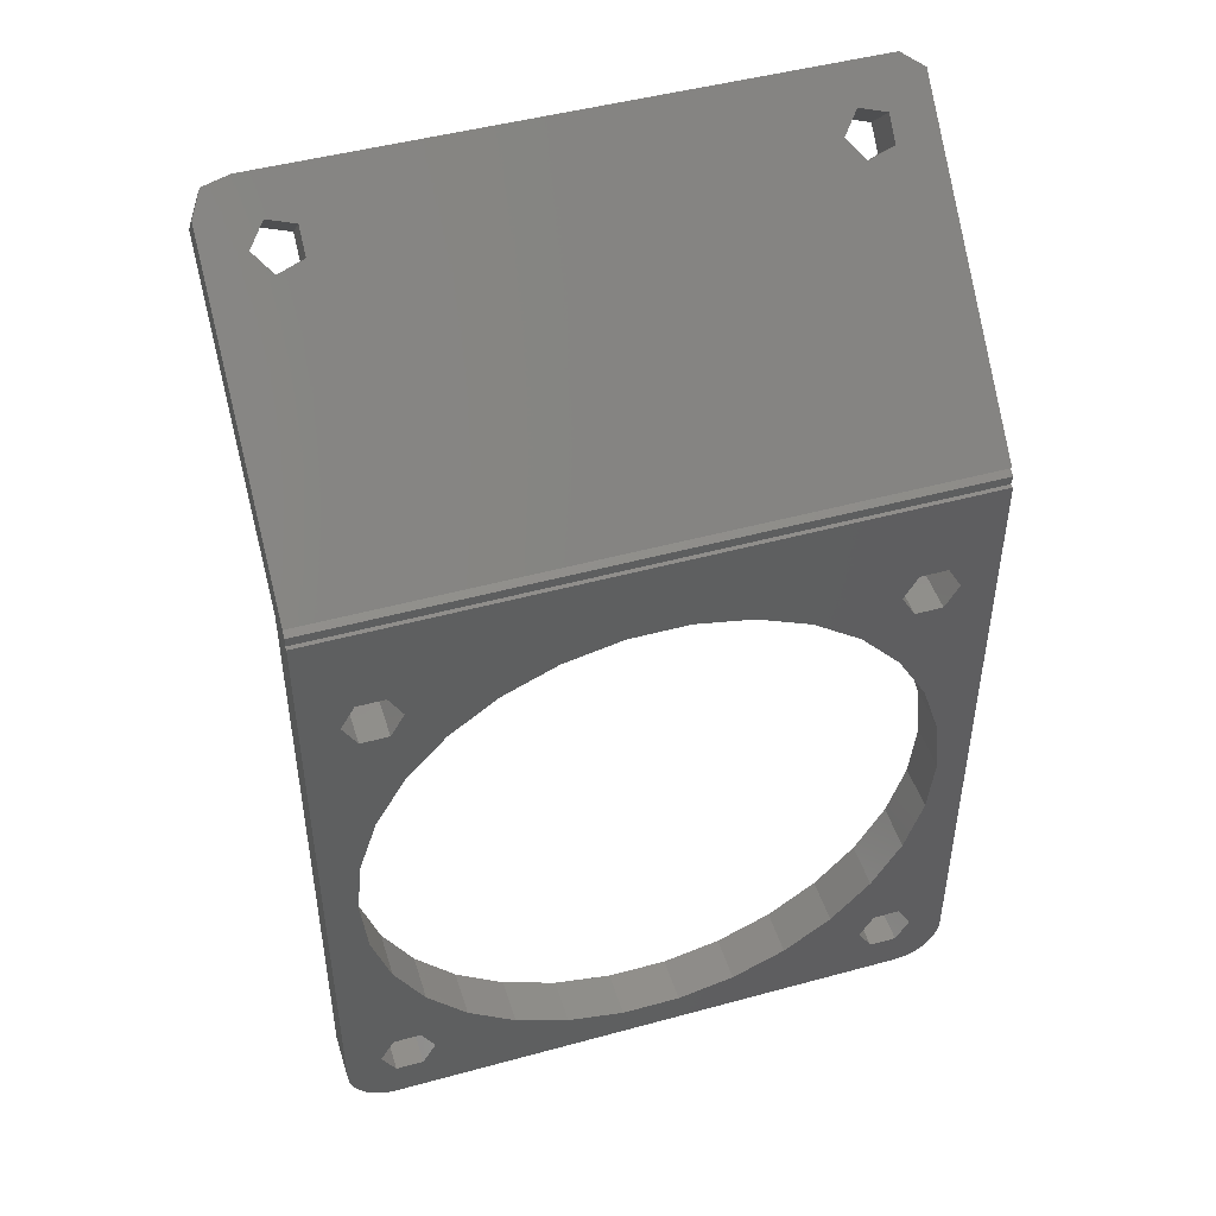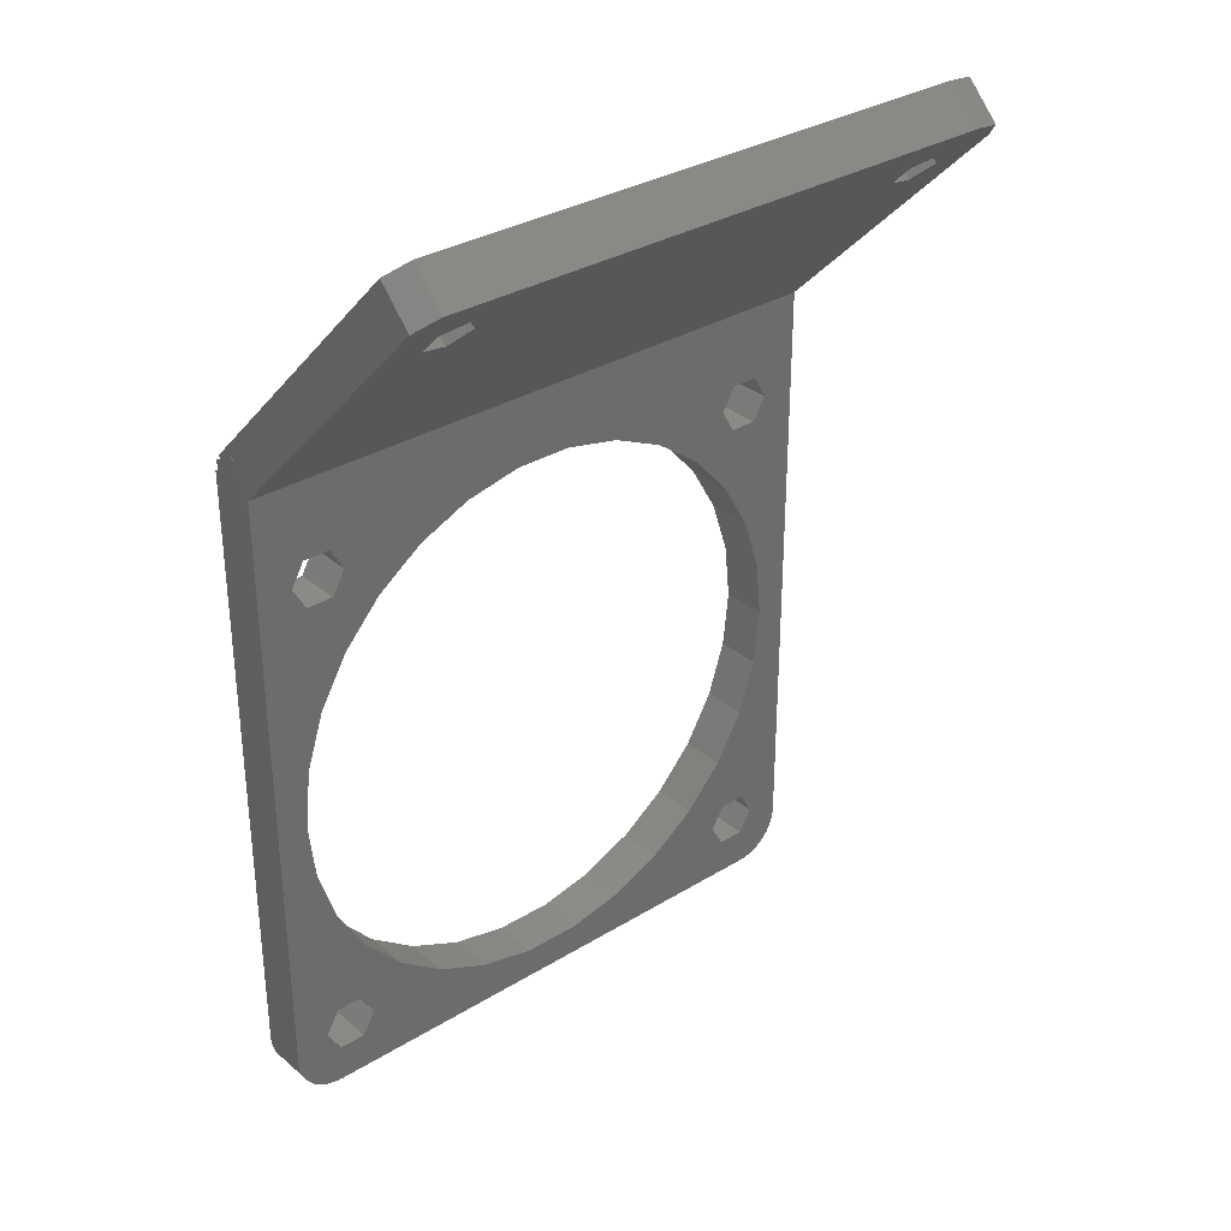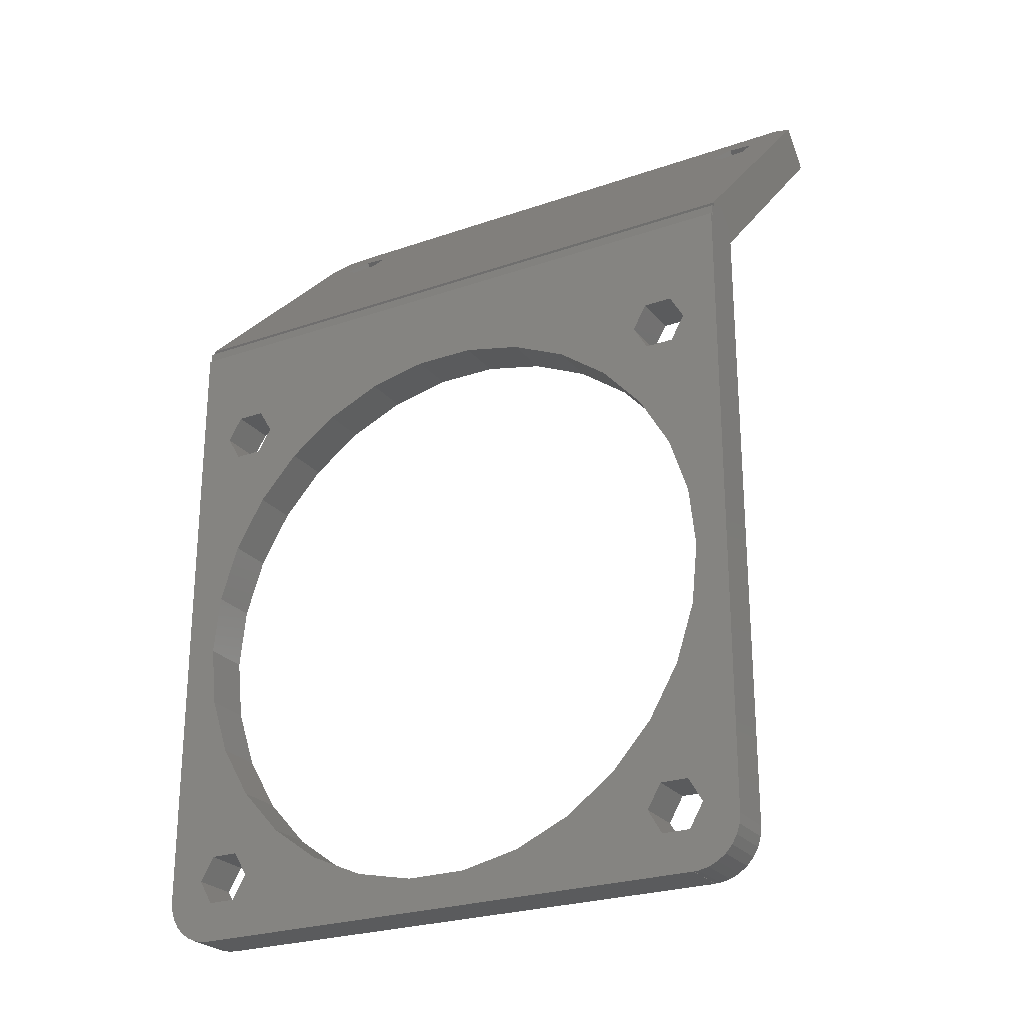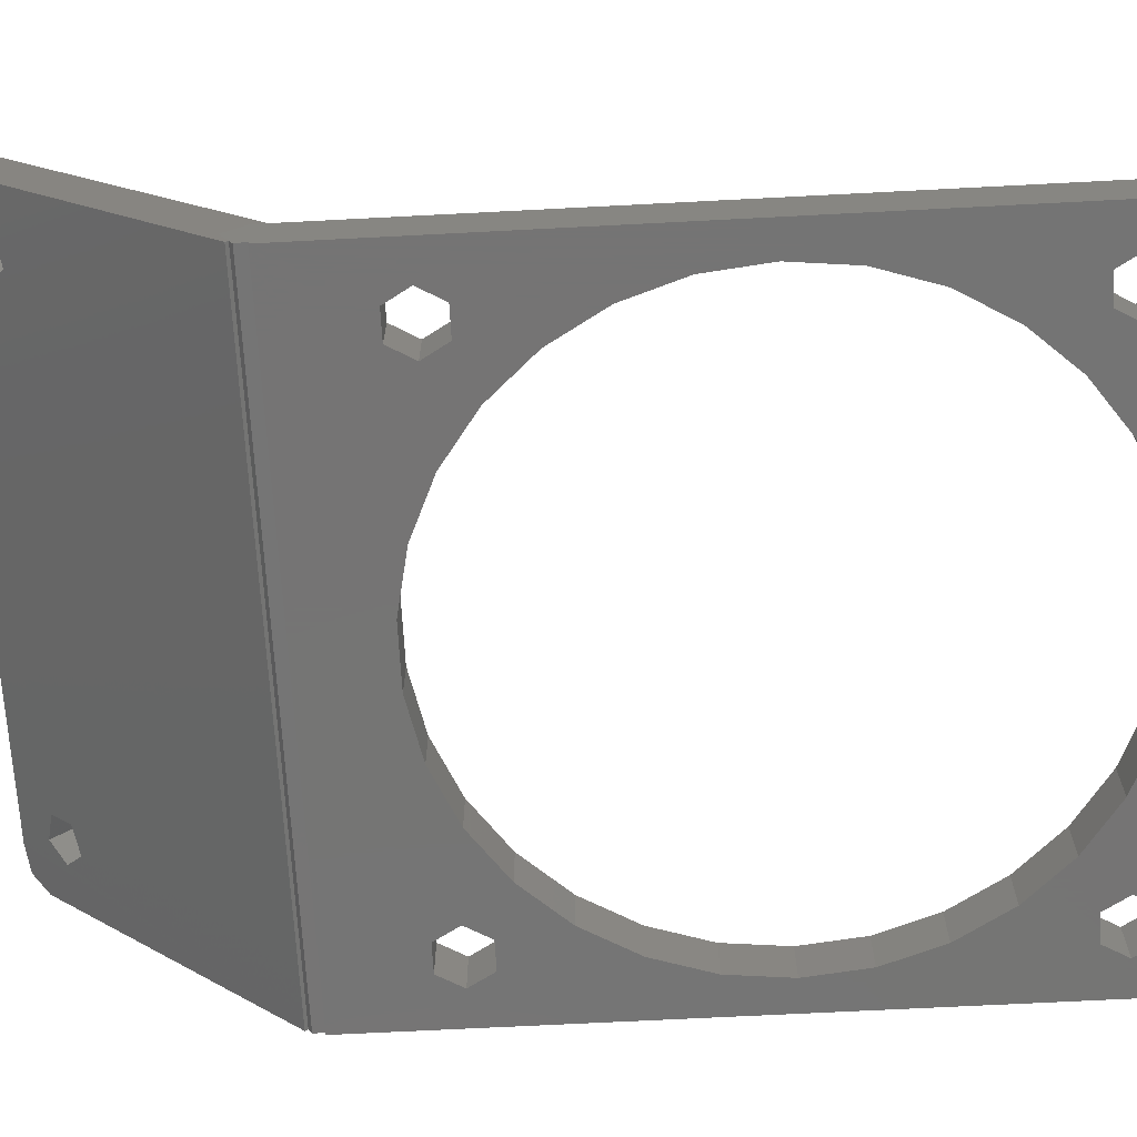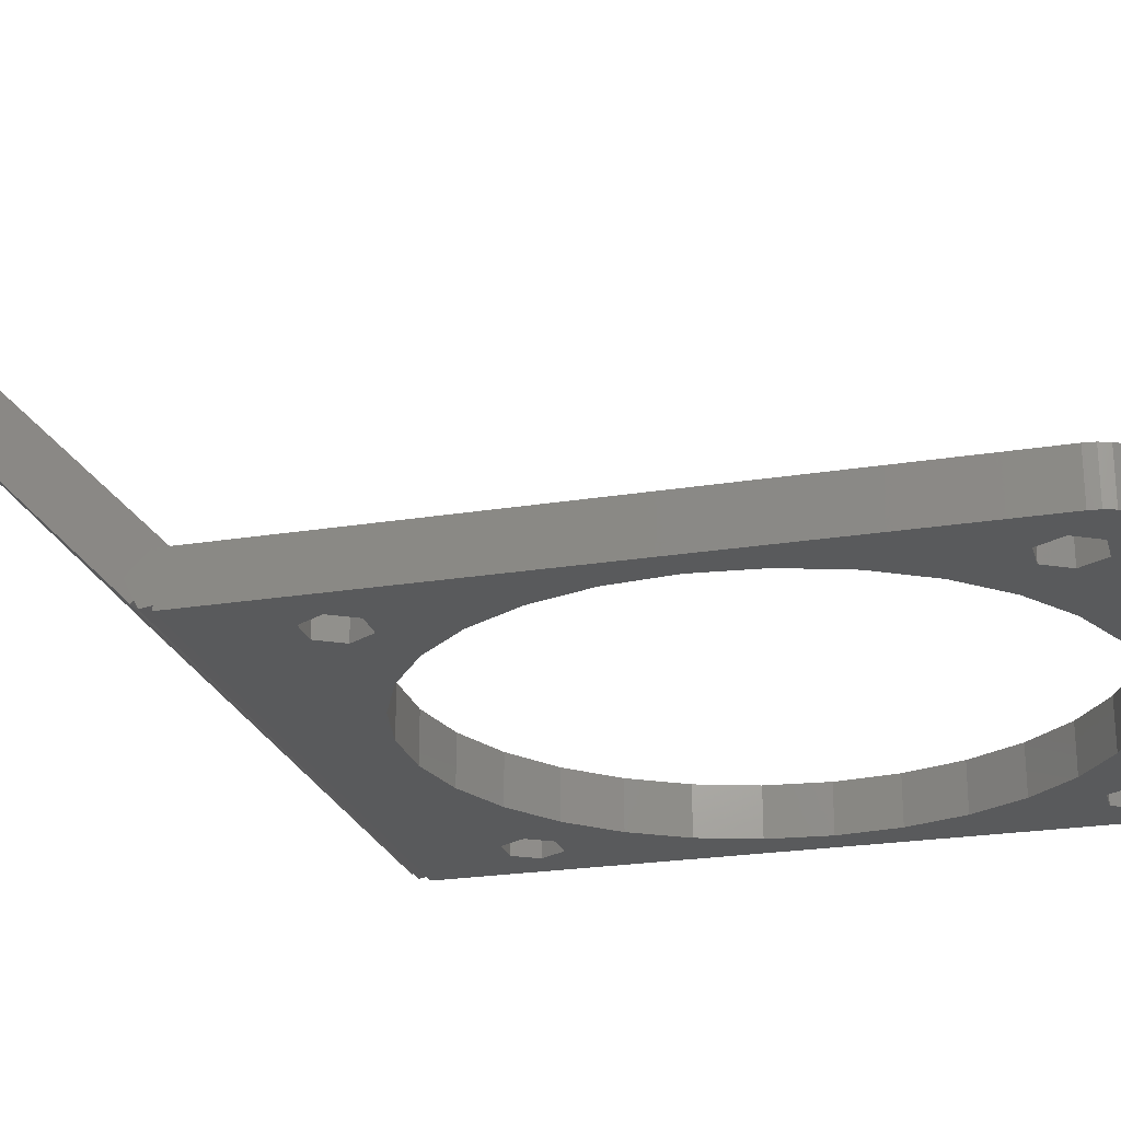
<metadata>
{"format":"stl","ext":"stl","renderer":"f3d","projection":"perspective","resolution":1024,"background":"white","views":[{"elev":47.1,"azim":162.8,"up":"+Y"},{"elev":32.1,"azim":-40.7,"up":"+Y"},{"elev":-25.2,"azim":-150.7,"up":"+Y"},{"elev":-66.9,"azim":-87.0,"up":"+Z"},{"elev":-23.7,"azim":-74.9,"up":"+Z"}]}
</metadata>
<code>
# stl→obj: 217 verts, 460 faces
v -20 0.2347 3.482
v -20 1.482 2.235
v -20 -0.9023 2.902
v -20 -1.776e-15 2
v -20 0.681 0.6635
v -20 -1.776e-15 0.7713
v -19.99 0.2347 3.482
v -19.99 1.482 2.235
v -20 -1.776e-15 3.362
v -19.99 -1.776e-15 3.362
v -20 -40 3.5
v -20 -1.776e-15 3.5
v -20 -40 0.5
v -20 -1.776e-15 0.5
v 20 -1.776e-15 0.7713
v 20 -1.776e-15 0.5
v 20 0.681 0.6635
v 20 -1.061 0.9393
v -20 0.95 1.191
v -20 0.9023 1.098
v 20 0.9023 1.098
v -20 1.131 1.01
v -19.8 14.4 18.52
v -19.99 -1.776e-15 3.5
v -20 -0.6213 3.5
v -19.93 -40.62 3.5
v -19.93 -40.62 0.5
v 5.562 -5.881 0.5
v 18 -23 0.5
v 20 -40 0.5
v 16.88 -40.52 0.5
v 19.93 -40.62 0.5
v 1.882 -40.9 0.5
v 19.74 -41.22 0.5
v -1.882 -40.9 0.5
v 19.43 -41.76 0.5
v 19.01 -42.23 0.5
v 18.5 -42.6 0.5
v 17.93 -42.85 0.5
v 17.31 -42.98 0.5
v 17 -42.98 0.5
v 17 -43 0.5
v -17 -42.98 0.5
v -17 -43 0.5
v -17.75 -39 0.5
v -16.88 -37.48 0.5
v -17.31 -42.98 0.5
v -17.93 -42.85 0.5
v -18.5 -42.6 0.5
v -19.01 -42.23 0.5
v -19.43 -41.76 0.5
v -19.74 -41.22 0.5
v -18 -23 0.5
v -17.61 -26.74 0.5
v -16.44 -30.32 0.5
v -15.12 -37.48 0.5
v -12.04 -36.38 0.5
v -14.25 -39 0.5
v -14.56 -33.58 0.5
v -9 -38.59 0.5
v 15.12 -40.52 0.5
v 5.562 -40.12 0.5
v 9 -7.412 0.5
v 15.12 -5.484 0.5
v 12.04 -9.623 0.5
v 17.61 -19.26 0.5
v 17.75 -7 0.5
v 16.44 -15.68 0.5
v 9 -38.59 0.5
v 14.25 -39 0.5
v 16.88 -8.516 0.5
v 16.88 -37.48 0.5
v 14.56 -33.58 0.5
v 16.44 -30.32 0.5
v 17.61 -26.74 0.5
v 14.56 -12.42 0.5
v 1.882 -5.099 0.5
v -16.88 -40.52 0.5
v -1.882 -5.099 0.5
v -5.562 -5.881 0.5
v -9 -7.412 0.5
v -15.12 -5.484 0.5
v -15.12 -8.516 0.5
v -14.56 -12.42 0.5
v -16.88 -8.516 0.5
v -17.61 -19.26 0.5
v -16.44 -15.68 0.5
v -15.12 -40.52 0.5
v -5.562 -40.12 0.5
v 17.75 -39 0.5
v -17.75 -7 0.5
v -16.88 -5.484 0.5
v 12.04 -36.38 0.5
v 15.12 -37.48 0.5
v -12.04 -9.623 0.5
v -14.25 -7 0.5
v 14.25 -7 0.5
v 15.12 -8.516 0.5
v 16.88 -5.484 0.5
v -19.74 -41.22 3.5
v -12.04 -9.623 3.5
v -9 -7.412 3.5
v -15.12 -5.484 3.5
v 17 -43 3.5
v -17 -42.98 3.5
v -17 -43 3.5
v -19.95 -0.6213 3.5
v -17.93 -42.85 3.5
v -17.75 -39 3.5
v -18.5 -42.6 3.5
v -19.43 -41.76 3.5
v -19.01 -42.23 3.5
v 14.56 -33.58 3.5
v 12.04 -36.38 3.5
v 15.12 -37.48 3.5
v 20 -0.6213 3.5
v 19.98 -0.6213 3.5
v 20 -40 3.5
v -18 -23 3.5
v -17.61 -19.26 3.5
v 19.92 -0.6213 3.5
v 15.12 -40.52 3.5
v 14.25 -39 3.5
v -16.88 -37.48 3.5
v -15.12 -37.48 3.5
v -14.56 -33.58 3.5
v -15.12 -40.52 3.5
v -16.88 -40.52 3.5
v -19.99 -0.6213 3.5
v -17.31 -42.98 3.5
v 16.88 -40.52 3.5
v 17.31 -42.98 3.5
v 17.93 -42.85 3.5
v -16.44 -15.68 3.5
v 9 -38.59 3.5
v 5.562 -40.12 3.5
v -17.75 -7 3.5
v -14.25 -39 3.5
v -12.04 -36.38 3.5
v -16.88 -5.484 3.5
v 18 -23 3.5
v 17.61 -26.74 3.5
v 16.88 -37.48 3.5
v 1.882 -5.099 3.5
v 5.562 -5.881 3.5
v 9 -7.412 3.5
v 16.44 -30.32 3.5
v 14.25 -7 3.5
v 12.04 -9.623 3.5
v 16.88 -8.516 3.5
v 15.12 -8.516 3.5
v 14.56 -12.42 3.5
v 16.44 -15.68 3.5
v 17.61 -19.26 3.5
v 1.882 -40.9 3.5
v -1.882 -40.9 3.5
v -5.562 -40.12 3.5
v -9 -38.59 3.5
v -17.61 -26.74 3.5
v -16.44 -30.32 3.5
v -15.12 -8.516 3.5
v -16.88 -8.516 3.5
v -14.56 -12.42 3.5
v -14.25 -7 3.5
v 17 -42.98 3.5
v 17.75 -39 3.5
v 19.01 -42.23 3.5
v 19.93 -40.62 3.5
v 19.74 -41.22 3.5
v 18.5 -42.6 3.5
v 15.12 -5.484 3.5
v 16.88 -5.484 3.5
v 17.75 -7 3.5
v 19.43 -41.76 3.5
v -5.562 -5.881 3.5
v -1.882 -5.099 3.5
v 20 -1.337 2.681
v 20 -0.9023 2.902
v 20 1.061 0.9393
v 20 15.91 15.79
v 20 13.79 17.91
v -20 1.061 0.9393
v -19.8 16.52 16.4
v -18.45 15.17 19.29
v -18.45 17.29 17.17
v -19.8 13.18 17.3
v -18.45 12.41 16.53
v -17.21 13 17.12
v -17.21 12.41 16.53
v -15.54 13.38 17.5
v 14.79 12.41 16.53
v -14.54 12.41 16.53
v 14.79 13 17.12
v 16.46 13.38 17.5
v 17.55 12.41 16.53
v 17.46 12.41 16.53
v 19.25 12.68 16.8
v 19.25 14.89 19.02
v 17.55 15.17 19.29
v -15.54 11.37 15.49
v -14.5 12.37 16.5
v 16.46 11.37 15.49
v 14.79 11.75 15.87
v 17.5 12.37 16.5
v -17.21 11.75 15.87
v 19.25 17.02 16.89
v -15.54 15.5 15.38
v 14.79 15.12 15
v 17.55 17.29 17.17
v -17.21 15.12 15
v -17.21 13.87 13.75
v -15.54 13.49 13.37
v -14.5 14.5 14.37
v 16.46 13.49 13.37
v 14.79 13.87 13.75
v 16.46 15.5 15.38
v 17.5 14.5 14.37
f 1 2 3
f 4 2 5
f 3 2 4
f 4 5 6
f 1 7 2
f 2 7 8
f 9 1 3
f 7 1 9
f 7 9 10
f 11 12 13
f 13 12 9
f 13 9 3
f 13 3 4
f 13 4 14
f 4 6 14
f 14 6 15
f 14 15 16
f 5 17 6
f 15 17 18
f 6 17 15
f 2 8 19
f 2 19 20
f 2 20 5
f 21 17 5
f 21 5 20
f 19 8 22
f 22 8 23
f 24 7 10
f 23 7 24
f 23 24 25
f 8 7 23
f 12 24 9
f 9 24 10
f 11 13 26
f 26 13 27
f 13 14 27
f 28 14 16
f 29 16 30
f 31 30 32
f 33 32 34
f 35 34 36
f 27 36 37
f 27 37 38
f 27 38 39
f 27 39 40
f 27 40 41
f 27 41 42
f 43 42 44
f 27 42 43
f 45 27 46
f 27 47 48
f 27 48 49
f 27 49 50
f 27 50 51
f 27 51 52
f 27 14 53
f 27 53 54
f 27 54 55
f 56 57 58
f 27 55 59
f 58 57 60
f 61 32 33
f 27 35 36
f 62 61 33
f 63 64 65
f 66 16 29
f 67 16 68
f 61 69 70
f 71 67 68
f 72 73 30
f 68 16 66
f 73 74 30
f 74 75 30
f 75 29 30
f 76 71 68
f 28 16 63
f 77 14 28
f 78 27 45
f 79 14 77
f 80 14 79
f 81 14 80
f 82 14 81
f 83 84 85
f 86 14 87
f 53 14 86
f 88 27 78
f 58 89 88
f 58 60 89
f 90 30 31
f 91 14 92
f 27 59 46
f 87 14 91
f 87 91 85
f 87 85 84
f 70 93 94
f 84 83 95
f 83 96 95
f 92 14 82
f 95 82 81
f 82 95 96
f 69 93 70
f 61 31 32
f 61 62 69
f 72 30 90
f 93 73 72
f 97 65 64
f 93 72 94
f 71 76 98
f 65 97 76
f 97 98 76
f 99 16 67
f 63 16 64
f 64 16 99
f 35 88 89
f 35 27 88
f 47 27 43
f 57 56 46
f 57 46 59
f 33 34 35
f 12 11 26
f 25 12 100
f 100 12 26
f 25 24 12
f 101 102 103
f 104 105 106
f 107 108 109
f 107 110 108
f 107 111 112
f 113 114 115
f 116 117 118
f 119 120 107
f 117 121 118
f 122 123 114
f 124 125 126
f 127 128 105
f 111 129 100
f 129 129 100
f 128 130 105
f 129 25 100
f 131 132 133
f 134 107 120
f 135 136 104
f 137 107 134
f 138 127 139
f 137 140 107
f 141 142 118
f 113 143 118
f 121 144 145
f 121 145 146
f 147 113 118
f 148 146 149
f 150 151 152
f 151 149 152
f 150 152 153
f 121 154 118
f 121 153 154
f 154 141 118
f 115 143 113
f 107 129 111
f 155 156 105
f 104 155 105
f 104 136 155
f 123 115 114
f 156 157 105
f 157 158 105
f 109 159 119
f 109 119 107
f 130 109 108
f 131 122 132
f 160 159 124
f 109 124 159
f 139 126 125
f 161 162 163
f 139 125 138
f 158 127 105
f 158 139 127
f 163 162 134
f 162 137 134
f 140 103 107
f 164 161 101
f 124 126 160
f 122 104 165
f 132 122 165
f 107 112 110
f 166 131 167
f 118 143 168
f 168 166 169
f 167 131 170
f 171 146 148
f 172 173 121
f 121 146 171
f 171 172 121
f 121 173 153
f 173 150 153
f 151 148 149
f 163 101 161
f 143 166 168
f 128 109 130
f 166 174 169
f 114 135 122
f 122 135 104
f 175 103 102
f 176 103 175
f 121 103 176
f 176 144 121
f 142 147 118
f 166 167 174
f 131 133 170
f 103 164 101
f 121 107 103
f 116 118 30
f 177 116 30
f 16 18 30
f 18 177 30
f 178 116 177
f 179 116 21
f 180 116 179
f 15 18 16
f 181 116 180
f 178 21 116
f 21 178 177
f 17 21 18
f 18 21 177
f 21 20 182
f 179 21 182
f 19 22 20
f 20 22 182
f 183 182 22
f 183 22 23
f 23 184 183
f 183 184 185
f 23 186 187
f 188 23 189
f 189 23 187
f 190 23 188
f 191 23 190
f 191 190 192
f 193 23 191
f 194 23 193
f 181 23 194
f 195 194 196
f 197 194 195
f 181 194 197
f 198 23 181
f 199 23 198
f 184 23 199
f 23 25 129
f 186 23 129
f 26 27 100
f 100 27 52
f 100 52 111
f 111 52 51
f 111 51 112
f 112 51 50
f 110 112 50
f 49 110 50
f 108 110 49
f 48 108 49
f 130 108 48
f 47 130 48
f 105 130 47
f 43 105 47
f 106 105 44
f 44 105 43
f 104 106 44
f 42 104 44
f 165 104 42
f 41 165 42
f 132 165 41
f 40 132 41
f 133 132 40
f 39 133 40
f 170 133 39
f 38 170 39
f 167 170 38
f 37 167 38
f 174 167 37
f 36 174 37
f 169 174 36
f 34 169 36
f 168 169 34
f 32 168 34
f 118 168 32
f 30 118 32
f 53 86 120
f 119 53 120
f 159 54 53
f 119 159 53
f 86 87 134
f 120 86 134
f 87 84 163
f 134 87 163
f 84 95 101
f 163 84 101
f 95 81 102
f 101 95 102
f 81 80 175
f 102 81 175
f 80 79 176
f 175 80 176
f 79 77 144
f 176 79 144
f 77 28 145
f 144 77 145
f 28 63 146
f 145 28 146
f 63 65 149
f 146 63 149
f 76 152 65
f 65 152 149
f 68 153 76
f 76 153 152
f 66 154 68
f 68 154 153
f 29 141 66
f 66 141 154
f 29 75 141
f 141 75 142
f 75 74 142
f 142 74 147
f 74 73 147
f 147 73 113
f 73 93 113
f 113 93 114
f 93 69 114
f 114 69 135
f 69 62 135
f 135 62 136
f 62 33 136
f 136 33 155
f 33 35 155
f 155 35 156
f 35 89 156
f 156 89 157
f 89 60 157
f 157 60 158
f 60 57 158
f 158 57 139
f 139 57 59
f 126 139 59
f 126 59 55
f 160 126 55
f 160 55 54
f 159 160 54
f 45 46 124
f 109 45 124
f 128 78 45
f 109 128 45
f 46 56 125
f 124 46 125
f 58 138 56
f 56 138 125
f 58 88 138
f 138 88 127
f 88 78 127
f 127 78 128
f 91 92 140
f 137 91 140
f 162 85 91
f 137 162 91
f 92 82 103
f 140 92 103
f 96 164 82
f 82 164 103
f 96 83 164
f 164 83 161
f 83 85 161
f 161 85 162
f 70 94 115
f 123 70 115
f 122 61 70
f 123 122 70
f 94 72 143
f 115 94 143
f 90 166 72
f 72 166 143
f 90 31 166
f 166 31 131
f 31 61 131
f 131 61 122
f 97 64 171
f 148 97 171
f 151 98 97
f 148 151 97
f 64 99 172
f 171 64 172
f 67 173 99
f 99 173 172
f 67 71 173
f 173 71 150
f 71 98 150
f 150 98 151
f 186 129 129
f 186 129 107
f 187 186 107
f 200 107 121
f 201 202 203
f 195 204 121
f 195 196 204
f 205 189 187
f 191 192 203
f 192 201 203
f 205 107 200
f 187 107 205
f 204 202 121
f 201 121 202
f 201 200 121
f 197 195 121
f 117 197 121
f 181 197 117
f 116 181 117
f 206 198 181
f 180 206 181
f 179 206 180
f 207 185 179
f 208 185 209
f 182 185 210
f 182 210 211
f 182 211 179
f 211 212 179
f 213 179 212
f 214 179 215
f 213 207 179
f 215 185 208
f 216 208 209
f 179 185 215
f 216 209 217
f 179 214 217
f 179 217 209
f 210 185 207
f 179 209 206
f 185 182 183
f 184 199 185
f 185 199 209
f 199 198 209
f 209 198 206
f 217 204 216
f 216 204 196
f 216 196 194
f 208 216 194
f 193 208 194
f 203 215 208
f 191 203 193
f 193 203 208
f 213 201 207
f 207 201 192
f 207 192 190
f 210 207 190
f 188 210 190
f 205 211 210
f 189 205 188
f 188 205 210
f 212 211 200
f 200 211 205
f 213 212 201
f 201 212 200
f 214 215 202
f 202 215 203
f 217 214 204
f 204 214 202

</code>
